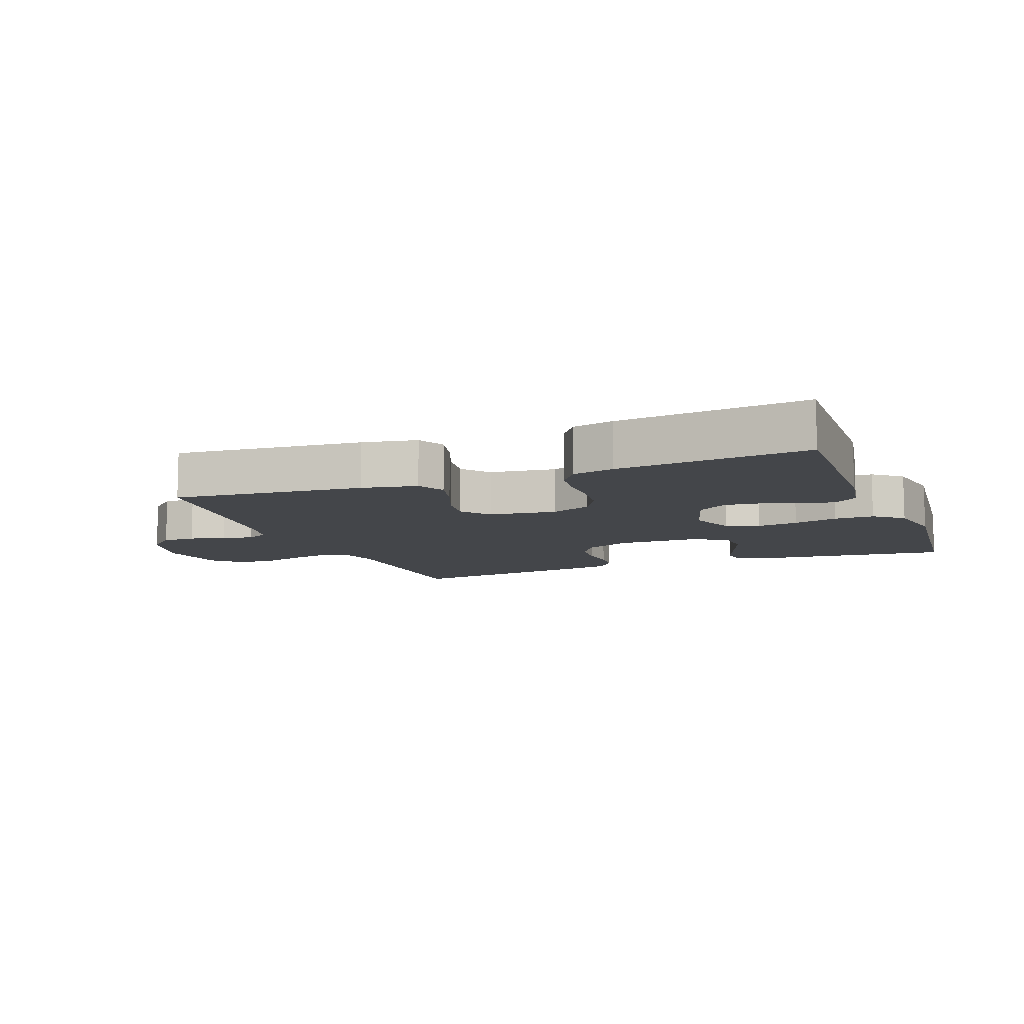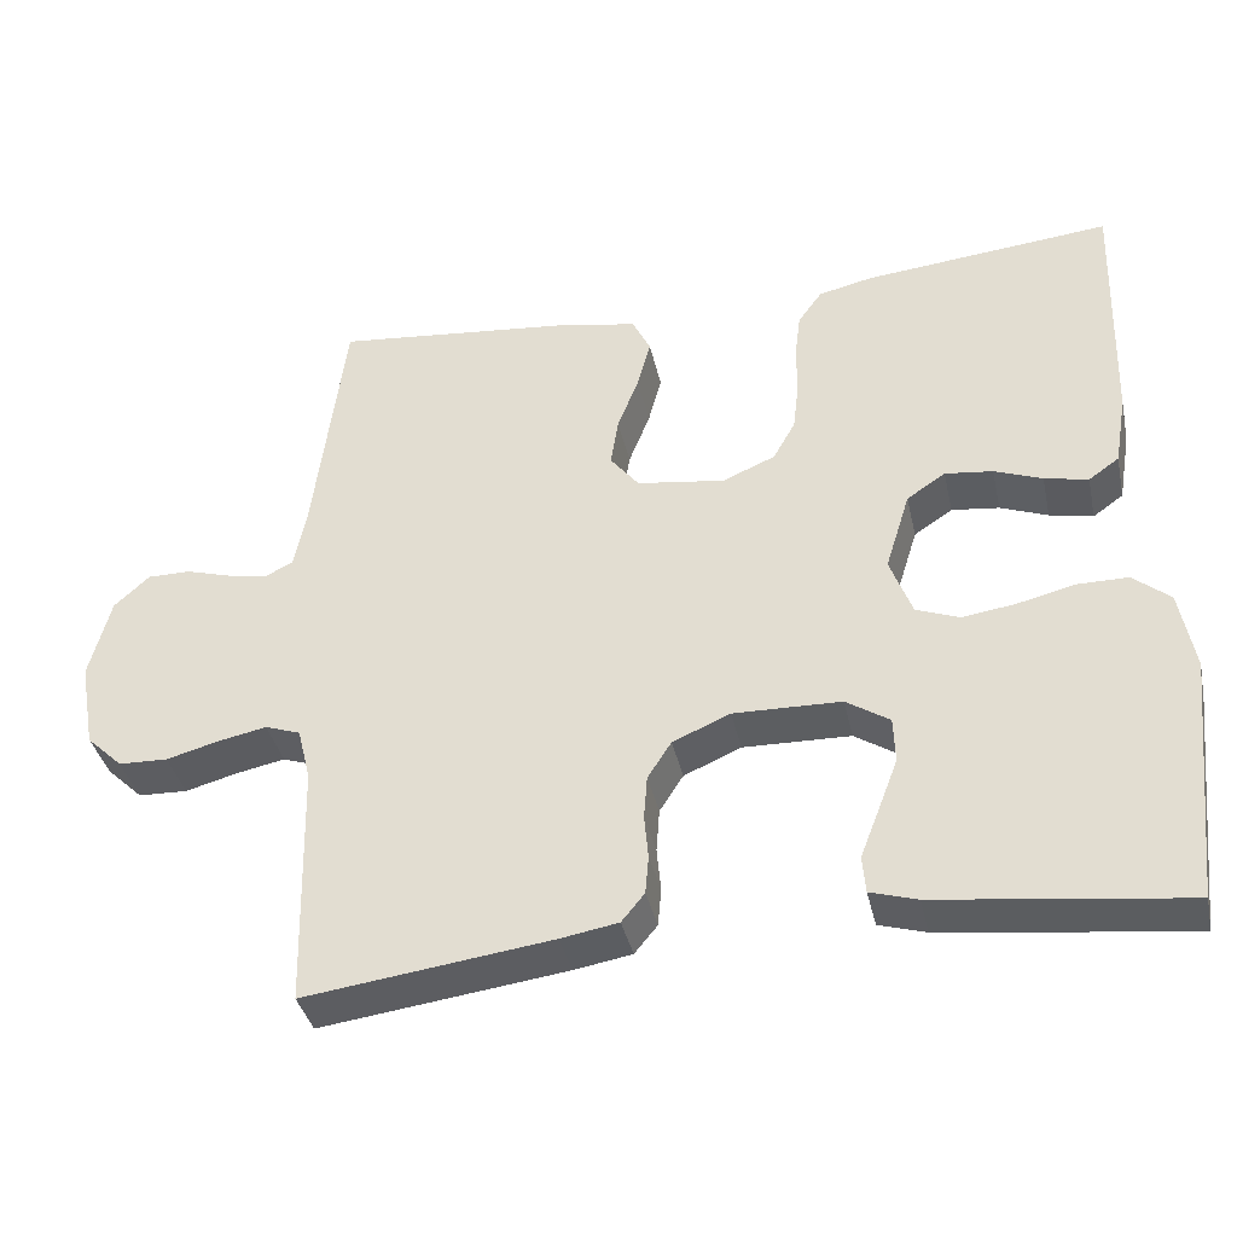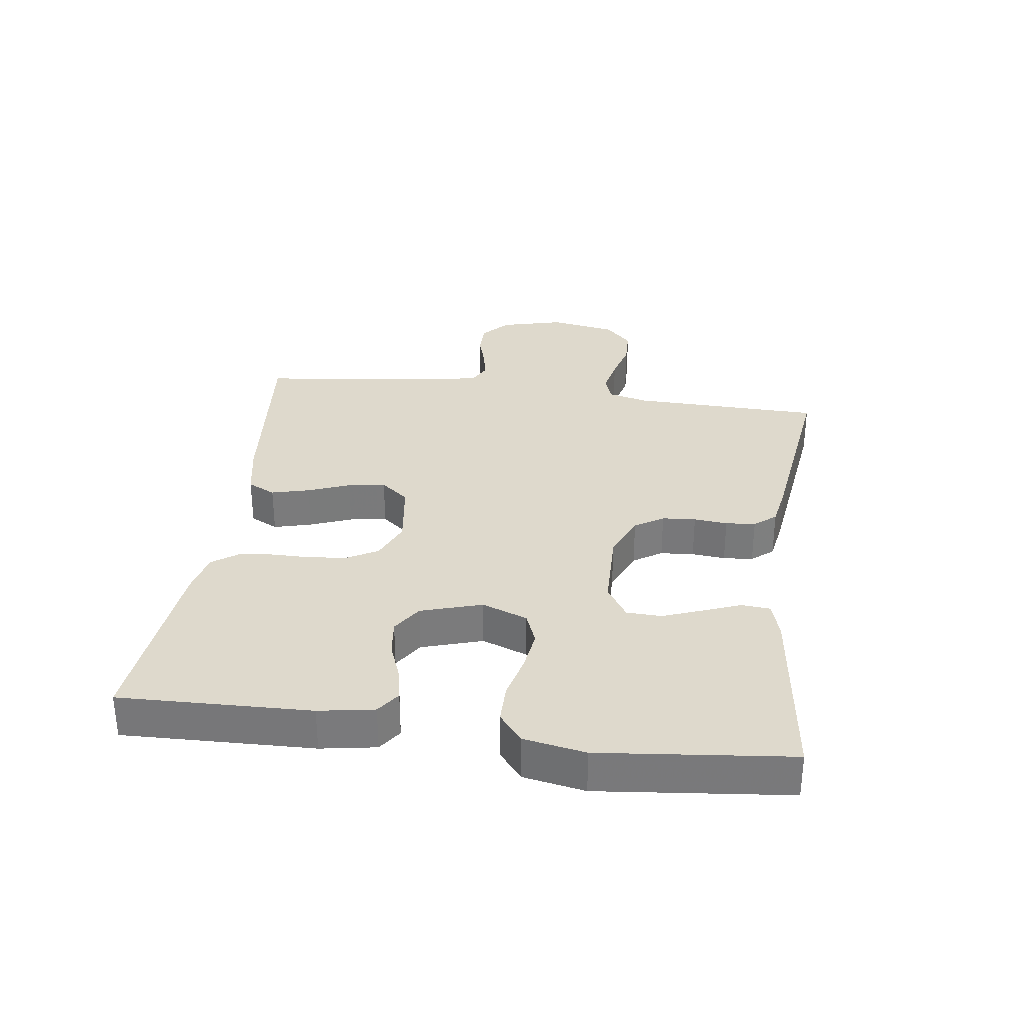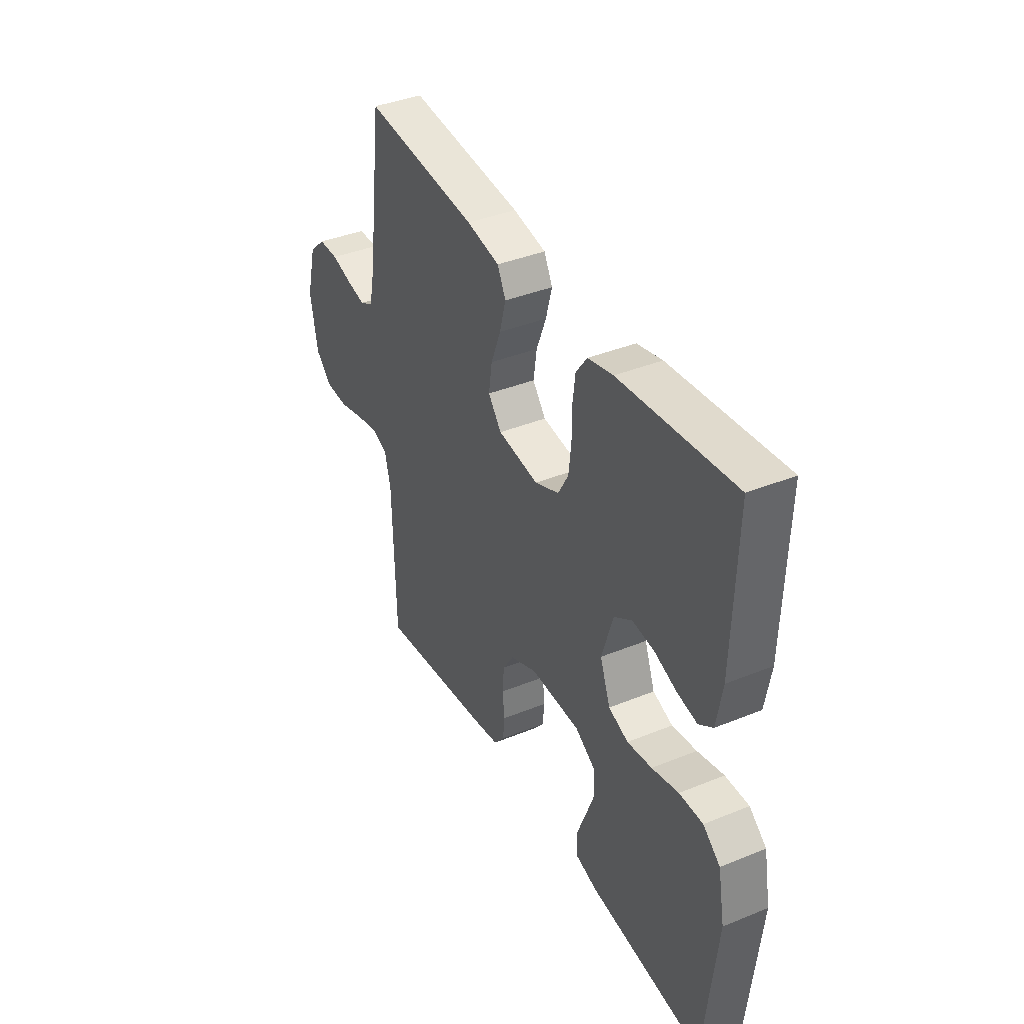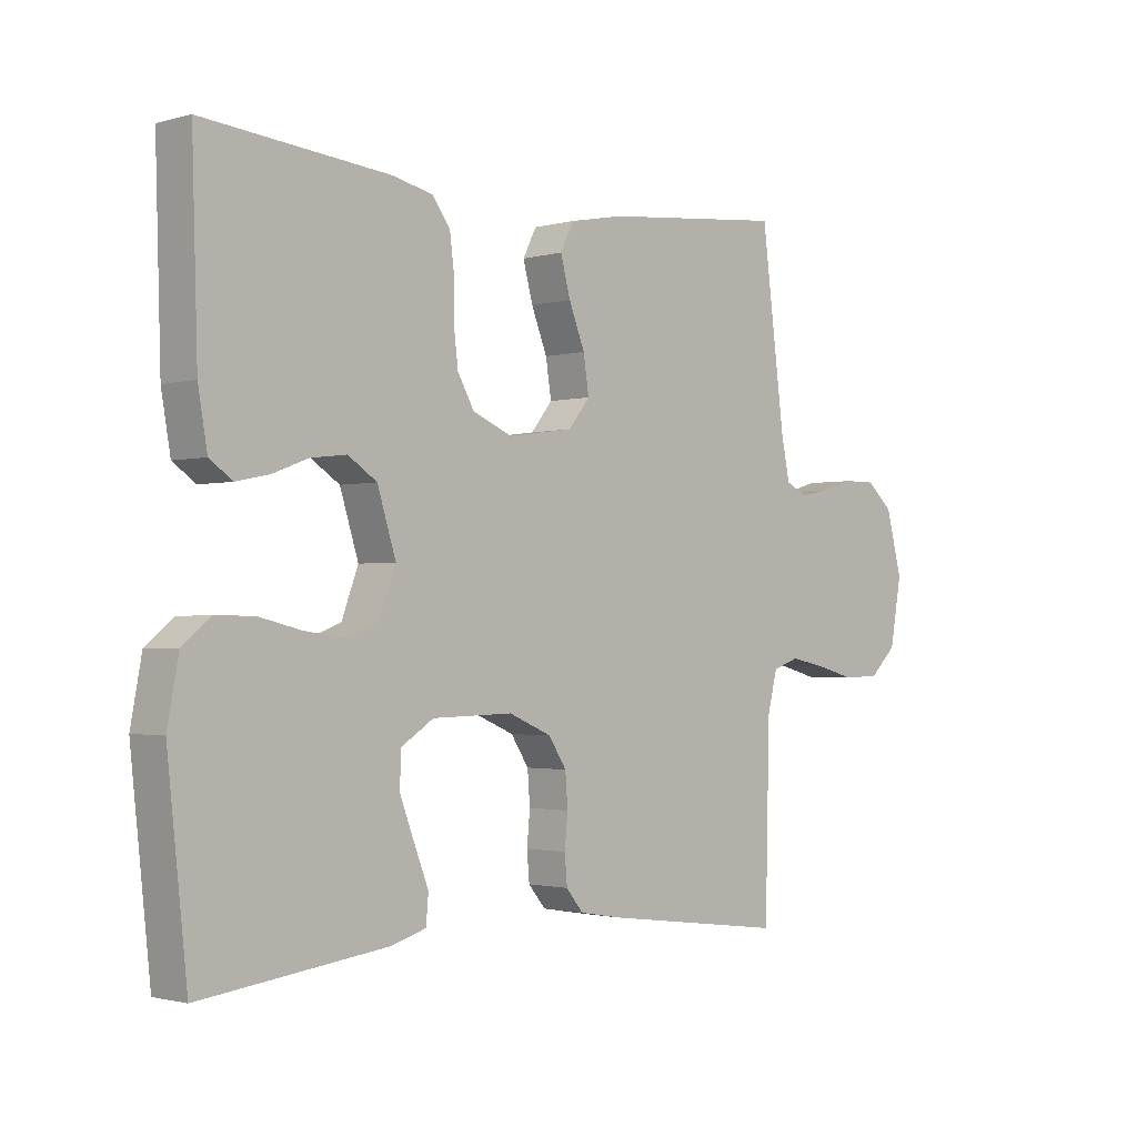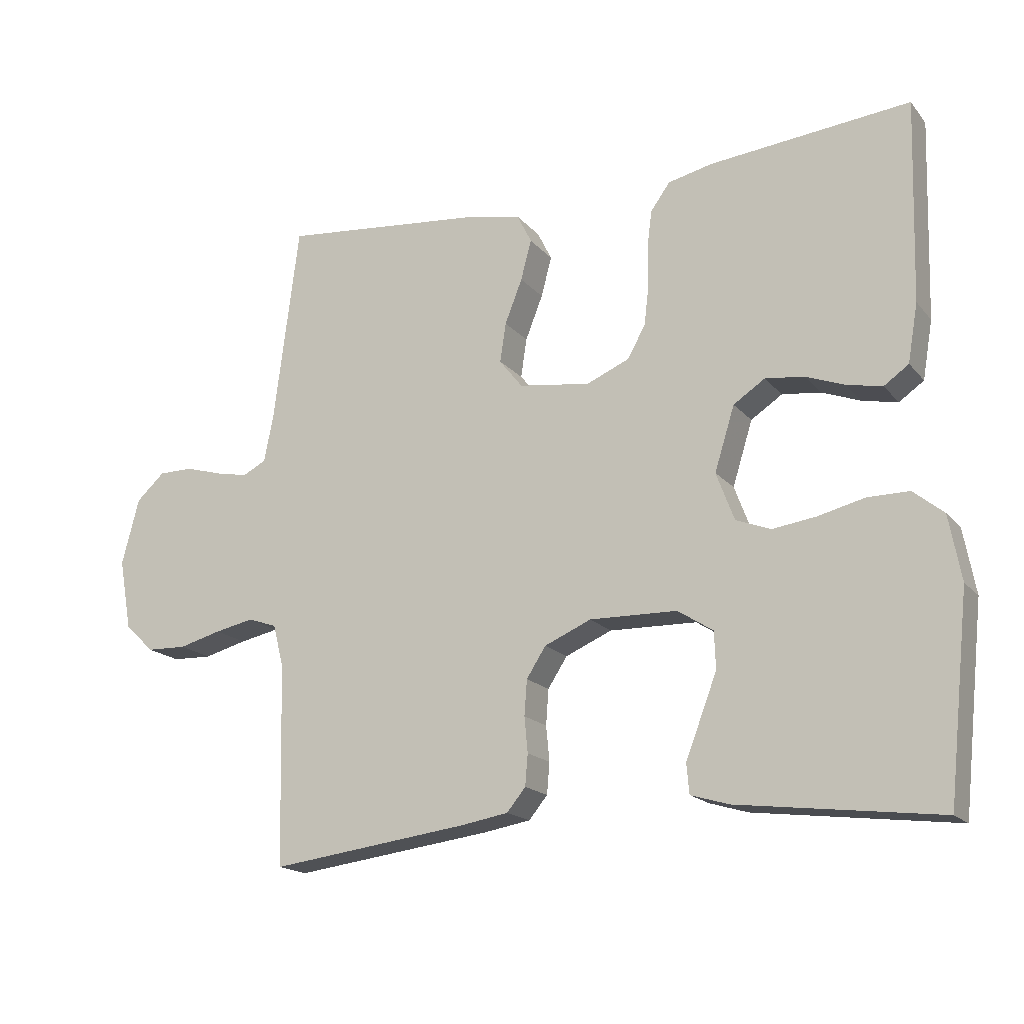
<metadata>
{"format":"obj","ext":"obj","renderer":"f3d","projection":"perspective","resolution":1024,"background":"white","views":[{"elev":-9.8,"azim":21.4,"up":"+Y"},{"elev":-37.5,"azim":12.3,"up":"+Z"},{"elev":32.0,"azim":97.8,"up":"+Y"},{"elev":38.9,"azim":62.9,"up":"+Z"},{"elev":-1.6,"azim":134.7,"up":"+Z"},{"elev":-17.4,"azim":26.6,"up":"+Z"}]}
</metadata>
<code>
v -0.5 0.07 0.5
v -0.2 0.07 0.47
v -0.113 0.07 0.453
v -0.091 0.07 0.409
v -0.107 0.07 0.349
v -0.133 0.07 0.283
v -0.142 0.07 0.224
v -0.107 0.07 0.18
v 0 0.07 0.165
v 0.064 0.07 0.192
v 0.091 0.07 0.24
v 0.098 0.07 0.299
v 0.098 0.07 0.361
v 0.105 0.07 0.416
v 0.134 0.07 0.456
v 0.2 0.07 0.471
v 0.5 0.07 0.5
v 0.491 0.07 0.2
v 0.476 0.07 0.113
v 0.439 0.07 0.087
v 0.386 0.07 0.098
v 0.328 0.07 0.12
v 0.27 0.07 0.127
v 0.223 0.07 0.096
v 0.193 0.07 0
v 0.22 0.07 -0.072
v 0.272 0.07 -0.092
v 0.337 0.07 -0.083
v 0.407 0.07 -0.066
v 0.469 0.07 -0.066
v 0.514 0.07 -0.103
v 0.532 0.07 -0.2
v 0.5 0.07 -0.5
v 0.2 0.07 -0.463
v 0.143 0.07 -0.446
v 0.139 0.07 -0.401
v 0.162 0.07 -0.342
v 0.186 0.07 -0.279
v 0.184 0.07 -0.224
v 0.131 0.07 -0.19
v 0 0.07 -0.187
v -0.07 0.07 -0.217
v -0.099 0.07 -0.262
v -0.103 0.07 -0.315
v -0.098 0.07 -0.368
v -0.102 0.07 -0.415
v -0.13 0.07 -0.449
v -0.2 0.07 -0.461
v -0.5 0.07 -0.5
v -0.507 0.07 -0.2
v -0.523 0.07 -0.136
v -0.566 0.07 -0.121
v -0.625 0.07 -0.133
v -0.689 0.07 -0.15
v -0.749 0.07 -0.148
v -0.793 0.07 -0.106
v -0.812 0.07 0
v -0.786 0.07 0.1
v -0.743 0.07 0.139
v -0.691 0.07 0.139
v -0.636 0.07 0.123
v -0.587 0.07 0.113
v -0.552 0.07 0.131
v -0.538 0.07 0.2
v -0.5 0 0.5
v -0.2 0 0.47
v -0.113 0 0.453
v -0.091 0 0.409
v -0.107 0 0.349
v -0.133 0 0.283
v -0.142 0 0.224
v -0.107 0 0.18
v 0 0 0.165
v 0.064 0 0.192
v 0.091 0 0.24
v 0.098 0 0.299
v 0.098 0 0.361
v 0.105 0 0.416
v 0.134 0 0.456
v 0.2 0 0.471
v 0.5 0 0.5
v 0.491 0 0.2
v 0.476 0 0.113
v 0.439 0 0.087
v 0.386 0 0.098
v 0.328 0 0.12
v 0.27 0 0.127
v 0.223 0 0.096
v 0.193 0 0
v 0.22 0 -0.072
v 0.272 0 -0.092
v 0.337 0 -0.083
v 0.407 0 -0.066
v 0.469 0 -0.066
v 0.514 0 -0.103
v 0.532 0 -0.2
v 0.5 0 -0.5
v 0.2 0 -0.463
v 0.143 0 -0.446
v 0.139 0 -0.401
v 0.162 0 -0.342
v 0.186 0 -0.279
v 0.184 0 -0.224
v 0.131 0 -0.19
v 0 0 -0.187
v -0.07 0 -0.217
v -0.099 0 -0.262
v -0.103 0 -0.315
v -0.098 0 -0.368
v -0.102 0 -0.415
v -0.13 0 -0.449
v -0.2 0 -0.461
v -0.5 0 -0.5
v -0.507 0 -0.2
v -0.523 0 -0.136
v -0.566 0 -0.121
v -0.625 0 -0.133
v -0.689 0 -0.15
v -0.749 0 -0.148
v -0.793 0 -0.106
v -0.812 0 0
v -0.786 0 0.1
v -0.743 0 0.139
v -0.691 0 0.139
v -0.636 0 0.123
v -0.587 0 0.113
v -0.552 0 0.131
v -0.538 0 0.2
f 58 59 60 61
f 58 61 62
f 57 58 62
f 56 57 62
f 53 54 55 56
f 52 53 56 62
f 51 52 62 63
f 47 48 49 50
f 44 45 46 47
f 43 44 47 50
f 42 43 50 51
f 34 35 36 37
f 34 37 38
f 33 34 38 39
f 31 32 33 39
f 28 29 30 31
f 27 28 31 39
f 19 20 21 22
f 19 22 23
f 18 19 23
f 17 18 23
f 16 17 23 24
f 12 13 14 15
f 11 12 15 16
f 3 4 5 6
f 3 6 7
f 64 1 2 3
f 64 3 7
f 63 64 7 8
f 41 42 51 63
f 40 41 63 8
f 26 27 39 40
f 25 26 40 8
f 11 16 24 25
f 10 11 25
f 9 10 25
f 8 9 25
f 125 124 123 122
f 126 125 122
f 126 122 121
f 126 121 120
f 120 119 118 117
f 126 120 117 116
f 127 126 116 115
f 114 113 112 111
f 111 110 109 108
f 114 111 108 107
f 115 114 107 106
f 101 100 99 98
f 102 101 98
f 103 102 98 97
f 103 97 96 95
f 95 94 93 92
f 103 95 92 91
f 86 85 84 83
f 87 86 83
f 87 83 82
f 87 82 81
f 88 87 81 80
f 79 78 77 76
f 80 79 76 75
f 70 69 68 67
f 71 70 67
f 67 66 65 128
f 71 67 128
f 72 71 128 127
f 127 115 106 105
f 72 127 105 104
f 104 103 91 90
f 72 104 90 89
f 89 88 80 75
f 89 75 74
f 89 74 73
f 89 73 72
f 1 65 66 2
f 2 66 67 3
f 3 67 68 4
f 4 68 69 5
f 5 69 70 6
f 6 70 71 7
f 7 71 72 8
f 8 72 73 9
f 9 73 74 10
f 10 74 75 11
f 11 75 76 12
f 12 76 77 13
f 13 77 78 14
f 14 78 79 15
f 15 79 80 16
f 16 80 81 17
f 17 81 82 18
f 18 82 83 19
f 19 83 84 20
f 20 84 85 21
f 21 85 86 22
f 22 86 87 23
f 23 87 88 24
f 24 88 89 25
f 25 89 90 26
f 26 90 91 27
f 27 91 92 28
f 28 92 93 29
f 29 93 94 30
f 30 94 95 31
f 31 95 96 32
f 32 96 97 33
f 33 97 98 34
f 34 98 99 35
f 35 99 100 36
f 36 100 101 37
f 37 101 102 38
f 38 102 103 39
f 39 103 104 40
f 40 104 105 41
f 41 105 106 42
f 42 106 107 43
f 43 107 108 44
f 44 108 109 45
f 45 109 110 46
f 46 110 111 47
f 47 111 112 48
f 48 112 113 49
f 49 113 114 50
f 50 114 115 51
f 51 115 116 52
f 52 116 117 53
f 53 117 118 54
f 54 118 119 55
f 55 119 120 56
f 56 120 121 57
f 57 121 122 58
f 58 122 123 59
f 59 123 124 60
f 60 124 125 61
f 61 125 126 62
f 62 126 127 63
f 63 127 128 64
f 64 128 65 1

</code>
